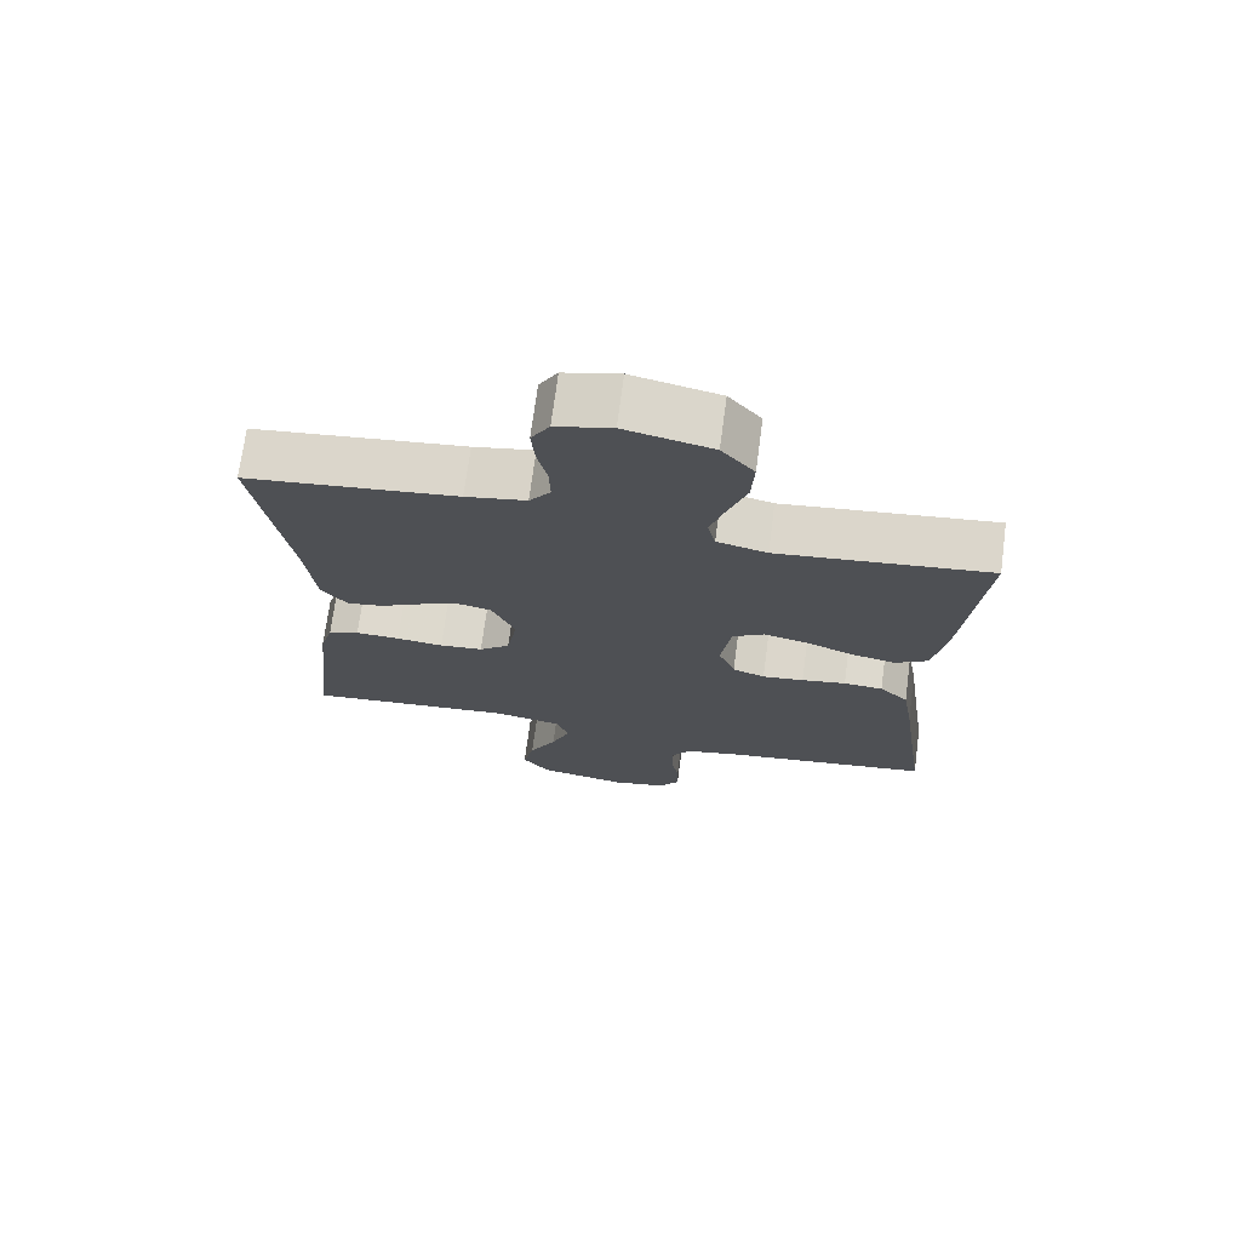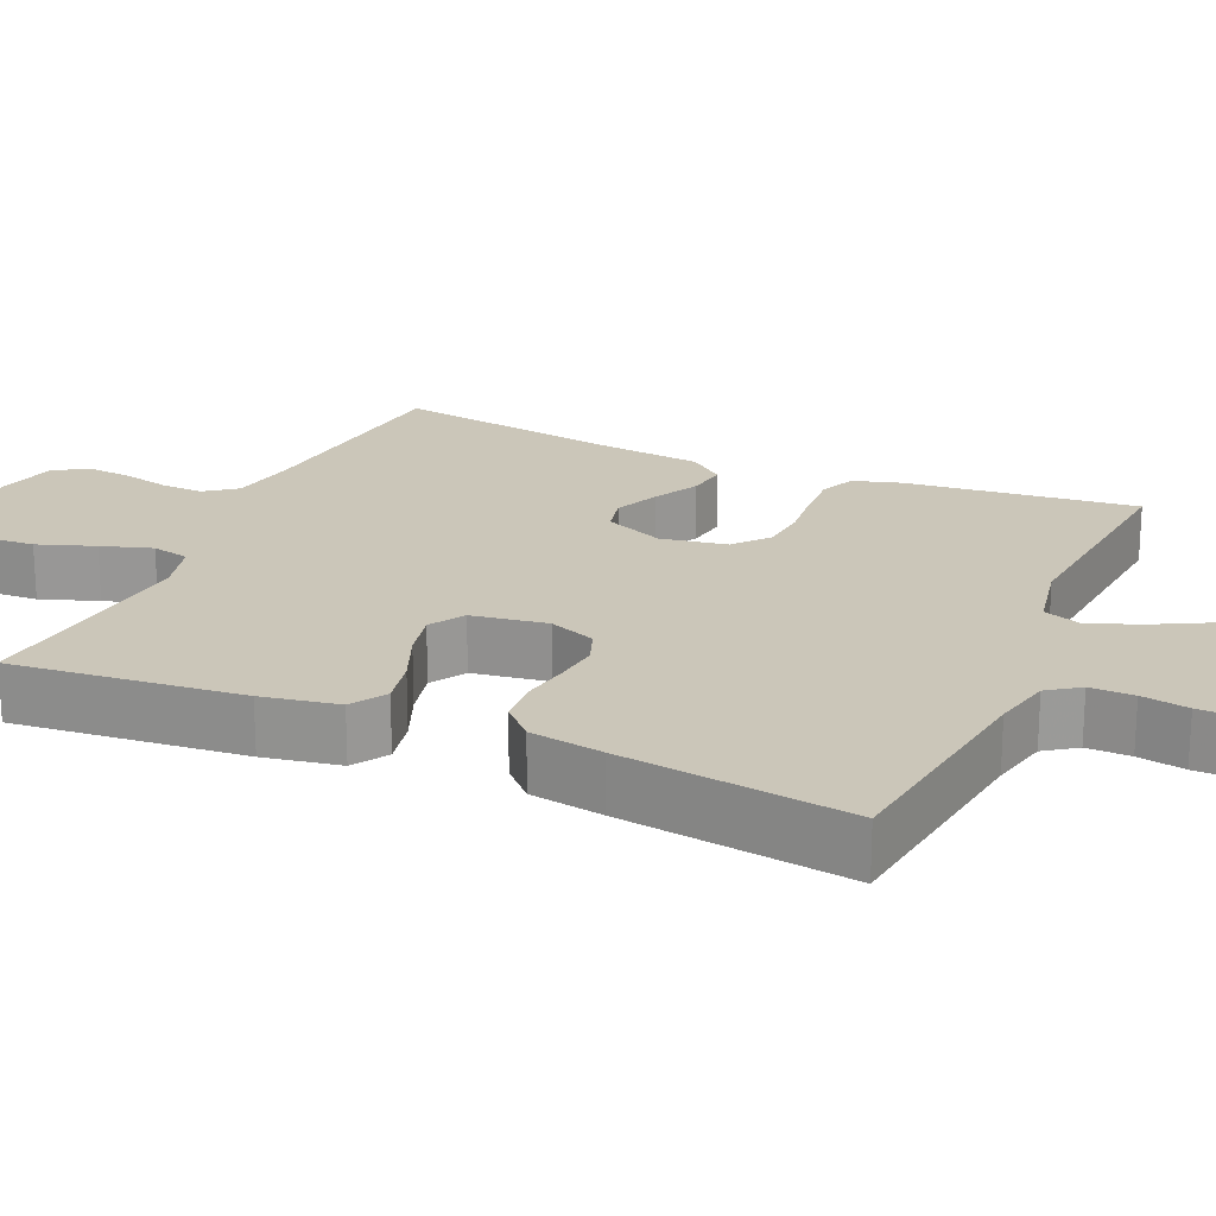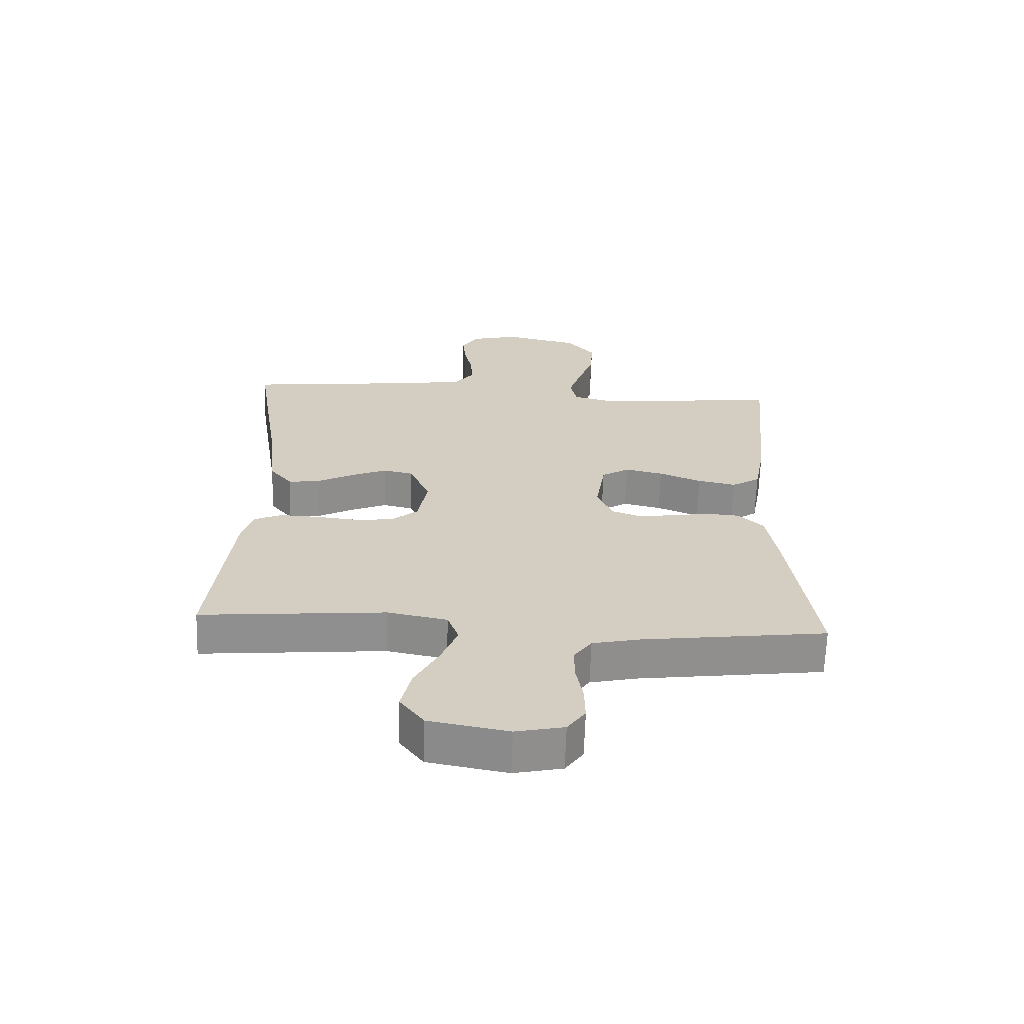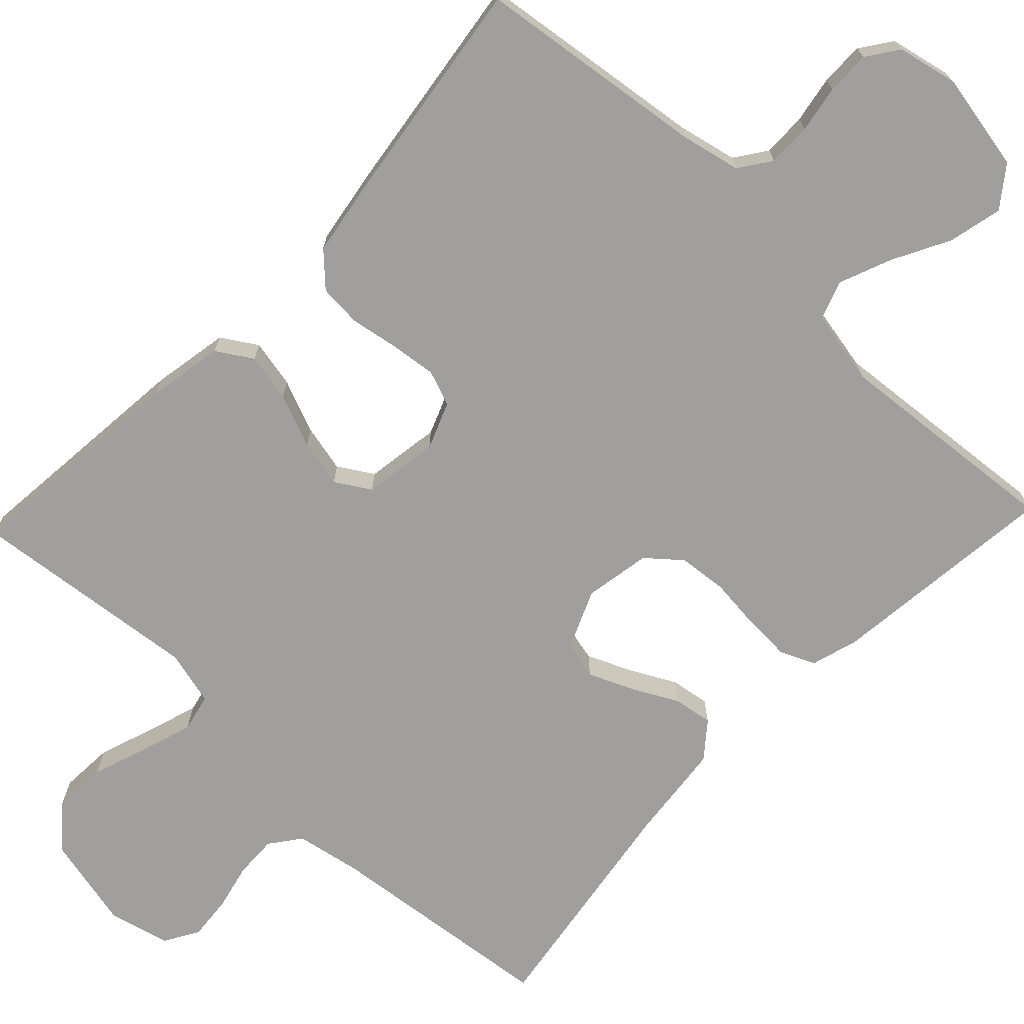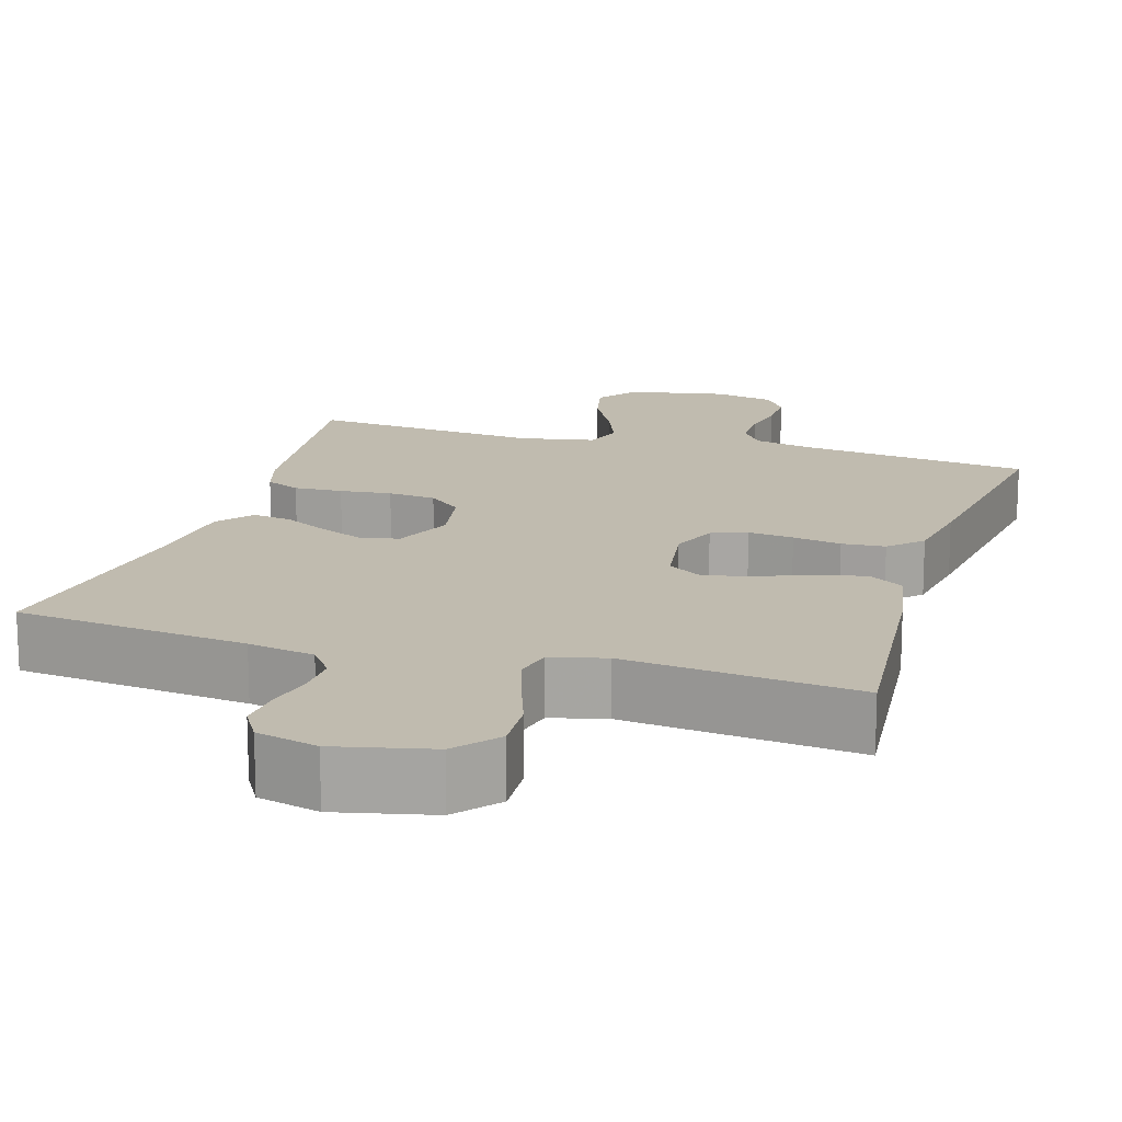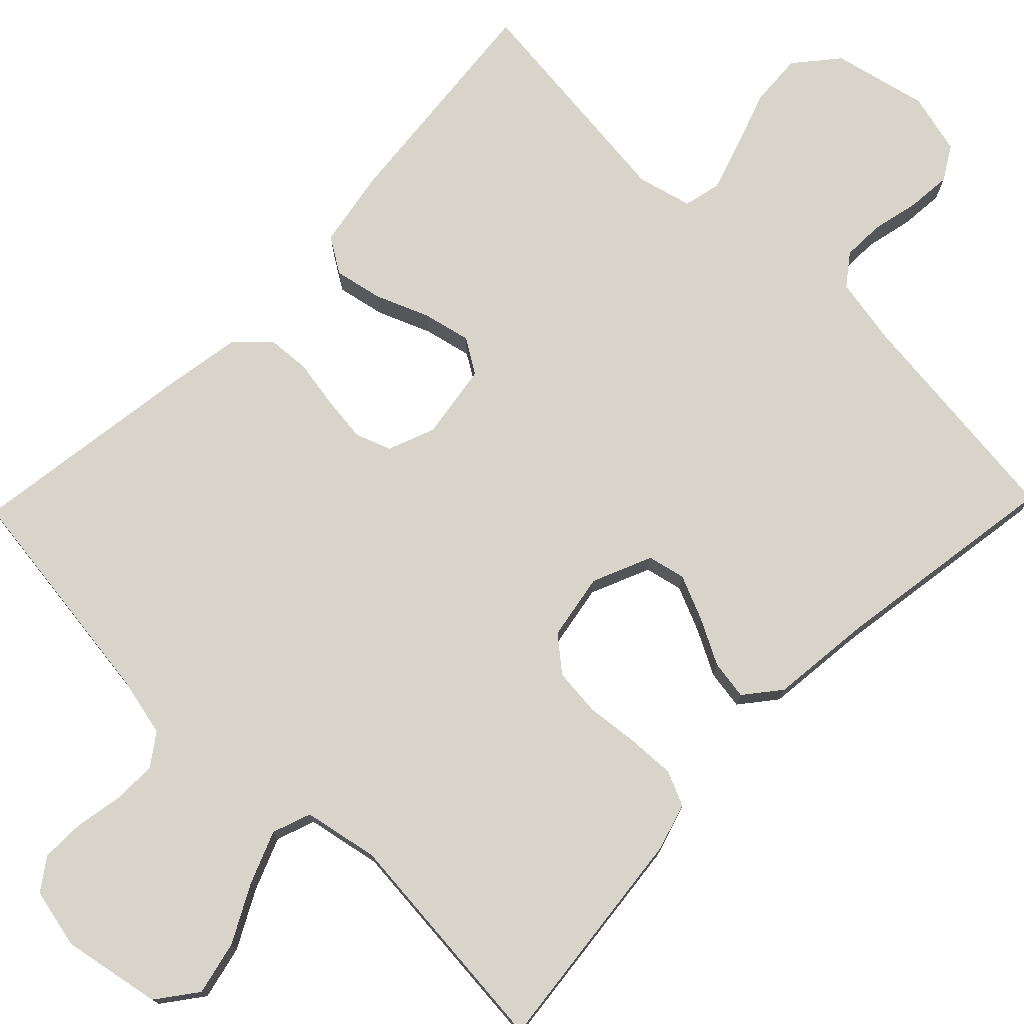
<metadata>
{"format":"obj","ext":"obj","renderer":"f3d","projection":"perspective","resolution":1024,"background":"white","views":[{"elev":71.8,"azim":7.6,"up":"+Z"},{"elev":21.0,"azim":113.7,"up":"+Y"},{"elev":-65.2,"azim":-1.9,"up":"+Z"},{"elev":-71.4,"azim":136.4,"up":"+Y"},{"elev":16.0,"azim":16.9,"up":"+Y"},{"elev":75.4,"azim":-135.8,"up":"+Y"}]}
</metadata>
<code>
v 0.5 0.07 0.5
v 0.471 0.07 0.2
v 0.453 0.07 0.1
v 0.407 0.07 0.071
v 0.344 0.07 0.084
v 0.275 0.07 0.112
v 0.213 0.07 0.126
v 0.168 0.07 0.098
v 0.153 0.07 0
v 0.177 0.07 -0.061
v 0.223 0.07 -0.078
v 0.282 0.07 -0.071
v 0.345 0.07 -0.06
v 0.401 0.07 -0.064
v 0.442 0.07 -0.104
v 0.458 0.07 -0.2
v 0.5 0.07 -0.5
v 0.2 0.07 -0.539
v 0.123 0.07 -0.556
v 0.094 0.07 -0.597
v 0.095 0.07 -0.654
v 0.106 0.07 -0.715
v 0.107 0.07 -0.772
v 0.078 0.07 -0.813
v 0 0.07 -0.83
v -0.128 0.07 -0.806
v -0.167 0.07 -0.754
v -0.151 0.07 -0.684
v -0.112 0.07 -0.61
v -0.085 0.07 -0.542
v -0.103 0.07 -0.492
v -0.2 0.07 -0.473
v -0.5 0.07 -0.5
v -0.467 0.07 -0.2
v -0.449 0.07 -0.139
v -0.404 0.07 -0.119
v -0.341 0.07 -0.122
v -0.274 0.07 -0.129
v -0.212 0.07 -0.123
v -0.168 0.07 -0.086
v -0.153 0.07 0
v -0.186 0.07 0.077
v -0.235 0.07 0.088
v -0.293 0.07 0.063
v -0.352 0.07 0.032
v -0.403 0.07 0.024
v -0.44 0.07 0.07
v -0.454 0.07 0.2
v -0.5 0.07 0.5
v -0.2 0.07 0.534
v -0.114 0.07 0.55
v -0.084 0.07 0.59
v -0.086 0.07 0.645
v -0.1 0.07 0.706
v -0.105 0.07 0.763
v -0.079 0.07 0.807
v 0 0.07 0.827
v 0.123 0.07 0.799
v 0.169 0.07 0.744
v 0.165 0.07 0.674
v 0.139 0.07 0.6
v 0.118 0.07 0.534
v 0.129 0.07 0.485
v 0.2 0.07 0.467
v 0.5 0 0.5
v 0.471 0 0.2
v 0.453 0 0.1
v 0.407 0 0.071
v 0.344 0 0.084
v 0.275 0 0.112
v 0.213 0 0.126
v 0.168 0 0.098
v 0.153 0 0
v 0.177 0 -0.061
v 0.223 0 -0.078
v 0.282 0 -0.071
v 0.345 0 -0.06
v 0.401 0 -0.064
v 0.442 0 -0.104
v 0.458 0 -0.2
v 0.5 0 -0.5
v 0.2 0 -0.539
v 0.123 0 -0.556
v 0.094 0 -0.597
v 0.095 0 -0.654
v 0.106 0 -0.715
v 0.107 0 -0.772
v 0.078 0 -0.813
v 0 0 -0.83
v -0.128 0 -0.806
v -0.167 0 -0.754
v -0.151 0 -0.684
v -0.112 0 -0.61
v -0.085 0 -0.542
v -0.103 0 -0.492
v -0.2 0 -0.473
v -0.5 0 -0.5
v -0.467 0 -0.2
v -0.449 0 -0.139
v -0.404 0 -0.119
v -0.341 0 -0.122
v -0.274 0 -0.129
v -0.212 0 -0.123
v -0.168 0 -0.086
v -0.153 0 0
v -0.186 0 0.077
v -0.235 0 0.088
v -0.293 0 0.063
v -0.352 0 0.032
v -0.403 0 0.024
v -0.44 0 0.07
v -0.454 0 0.2
v -0.5 0 0.5
v -0.2 0 0.534
v -0.114 0 0.55
v -0.084 0 0.59
v -0.086 0 0.645
v -0.1 0 0.706
v -0.105 0 0.763
v -0.079 0 0.807
v 0 0 0.827
v 0.123 0 0.799
v 0.169 0 0.744
v 0.165 0 0.674
v 0.139 0 0.6
v 0.118 0 0.534
v 0.129 0 0.485
v 0.2 0 0.467
f 59 60 61
f 58 59 61
f 57 58 61
f 56 57 61
f 55 56 61
f 54 55 61
f 53 54 61
f 52 53 61 62
f 51 52 62 63
f 48 49 50
f 50 51 63
f 48 50 63
f 47 48 63
f 46 47 63
f 45 46 63
f 44 45 63
f 36 37 38
f 35 36 38
f 34 35 38
f 33 34 38
f 32 33 38
f 31 32 38 39
f 30 31 39 40
f 27 28 29
f 26 27 29
f 25 26 29
f 24 25 29
f 23 24 29
f 22 23 29
f 21 22 29
f 20 21 29 30
f 30 40 41
f 20 30 41
f 19 20 41
f 16 17 18
f 15 16 18
f 14 15 18
f 13 14 18
f 12 13 18
f 11 12 18 19
f 4 5 6
f 3 4 6
f 2 3 6
f 1 2 6
f 64 1 6
f 64 6 7
f 43 44 63 64
f 64 7 8
f 43 64 8
f 42 43 8
f 41 42 8 9
f 10 11 19 41
f 9 10 41
f 125 124 123
f 125 123 122
f 125 122 121
f 125 121 120
f 125 120 119
f 125 119 118
f 125 118 117
f 126 125 117 116
f 127 126 116 115
f 114 113 112
f 127 115 114
f 127 114 112
f 127 112 111
f 127 111 110
f 127 110 109
f 127 109 108
f 102 101 100
f 102 100 99
f 102 99 98
f 102 98 97
f 102 97 96
f 103 102 96 95
f 104 103 95 94
f 93 92 91
f 93 91 90
f 93 90 89
f 93 89 88
f 93 88 87
f 93 87 86
f 93 86 85
f 94 93 85 84
f 105 104 94
f 105 94 84
f 105 84 83
f 82 81 80
f 82 80 79
f 82 79 78
f 82 78 77
f 82 77 76
f 83 82 76 75
f 70 69 68
f 70 68 67
f 70 67 66
f 70 66 65
f 70 65 128
f 71 70 128
f 128 127 108 107
f 72 71 128
f 72 128 107
f 72 107 106
f 73 72 106 105
f 105 83 75 74
f 105 74 73
f 1 65 66 2
f 2 66 67 3
f 3 67 68 4
f 4 68 69 5
f 5 69 70 6
f 6 70 71 7
f 7 71 72 8
f 8 72 73 9
f 9 73 74 10
f 10 74 75 11
f 11 75 76 12
f 12 76 77 13
f 13 77 78 14
f 14 78 79 15
f 15 79 80 16
f 16 80 81 17
f 17 81 82 18
f 18 82 83 19
f 19 83 84 20
f 20 84 85 21
f 21 85 86 22
f 22 86 87 23
f 23 87 88 24
f 24 88 89 25
f 25 89 90 26
f 26 90 91 27
f 27 91 92 28
f 28 92 93 29
f 29 93 94 30
f 30 94 95 31
f 31 95 96 32
f 32 96 97 33
f 33 97 98 34
f 34 98 99 35
f 35 99 100 36
f 36 100 101 37
f 37 101 102 38
f 38 102 103 39
f 39 103 104 40
f 40 104 105 41
f 41 105 106 42
f 42 106 107 43
f 43 107 108 44
f 44 108 109 45
f 45 109 110 46
f 46 110 111 47
f 47 111 112 48
f 48 112 113 49
f 49 113 114 50
f 50 114 115 51
f 51 115 116 52
f 52 116 117 53
f 53 117 118 54
f 54 118 119 55
f 55 119 120 56
f 56 120 121 57
f 57 121 122 58
f 58 122 123 59
f 59 123 124 60
f 60 124 125 61
f 61 125 126 62
f 62 126 127 63
f 63 127 128 64
f 64 128 65 1

</code>
